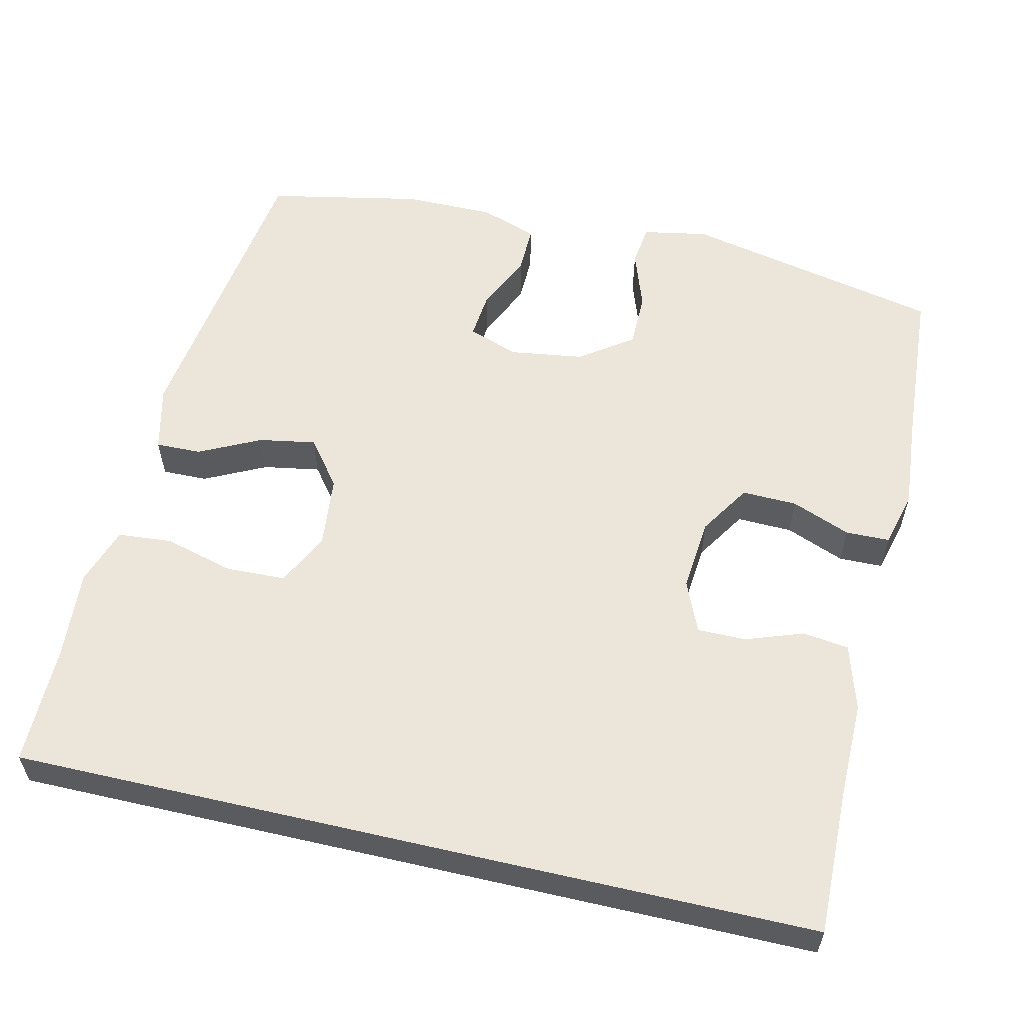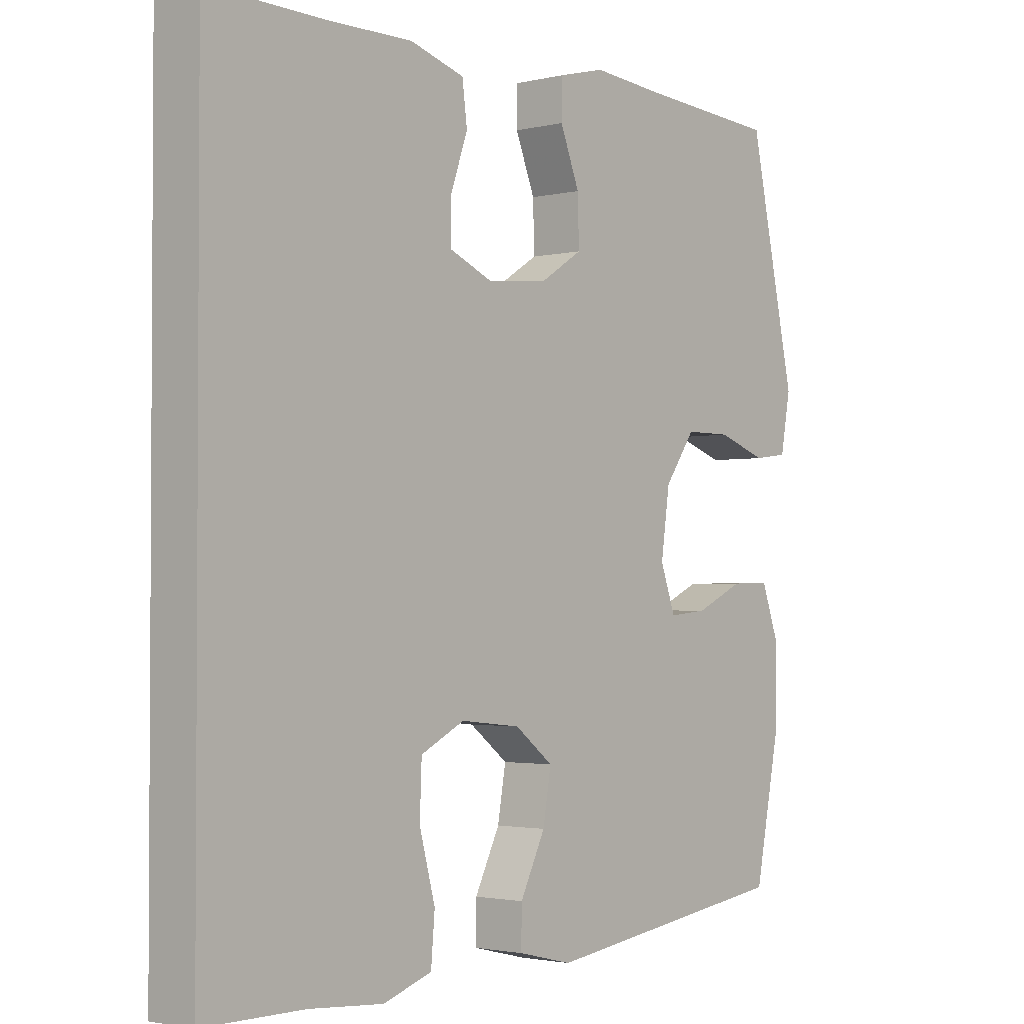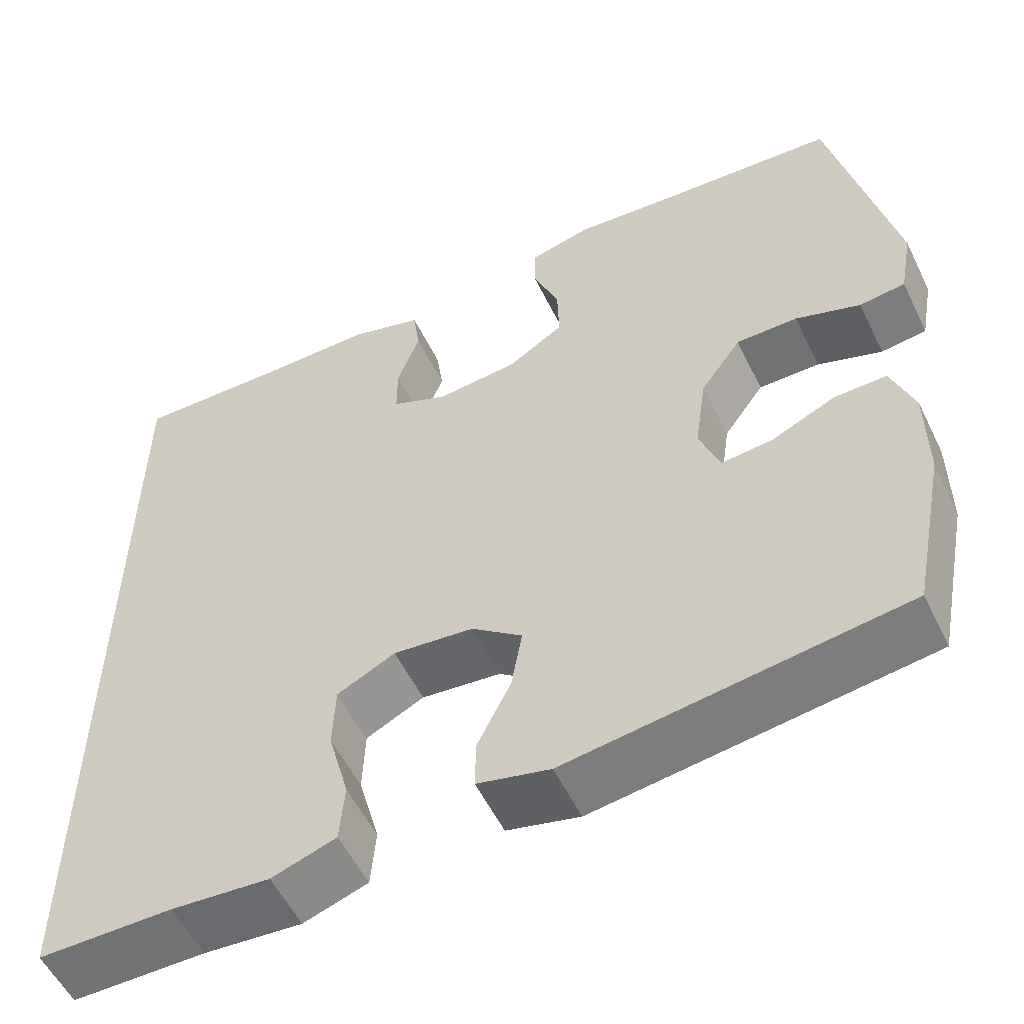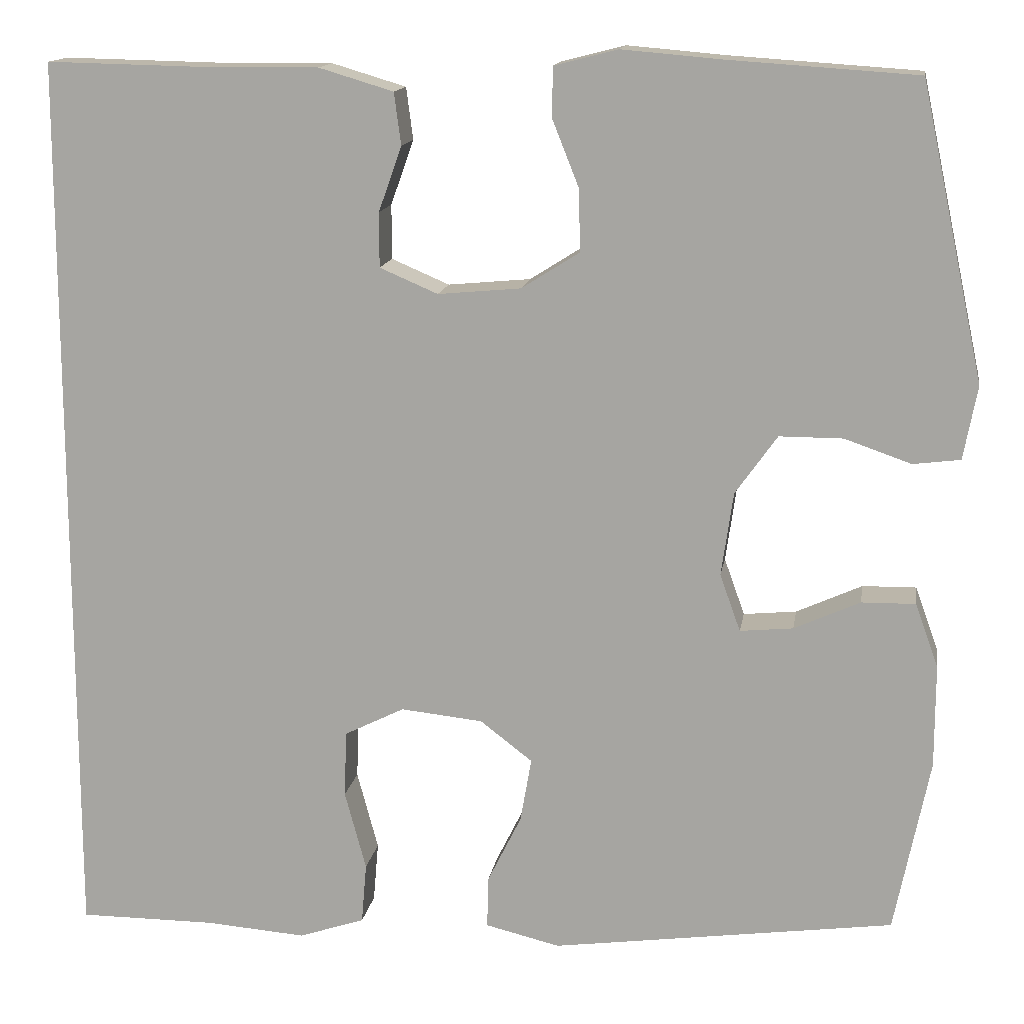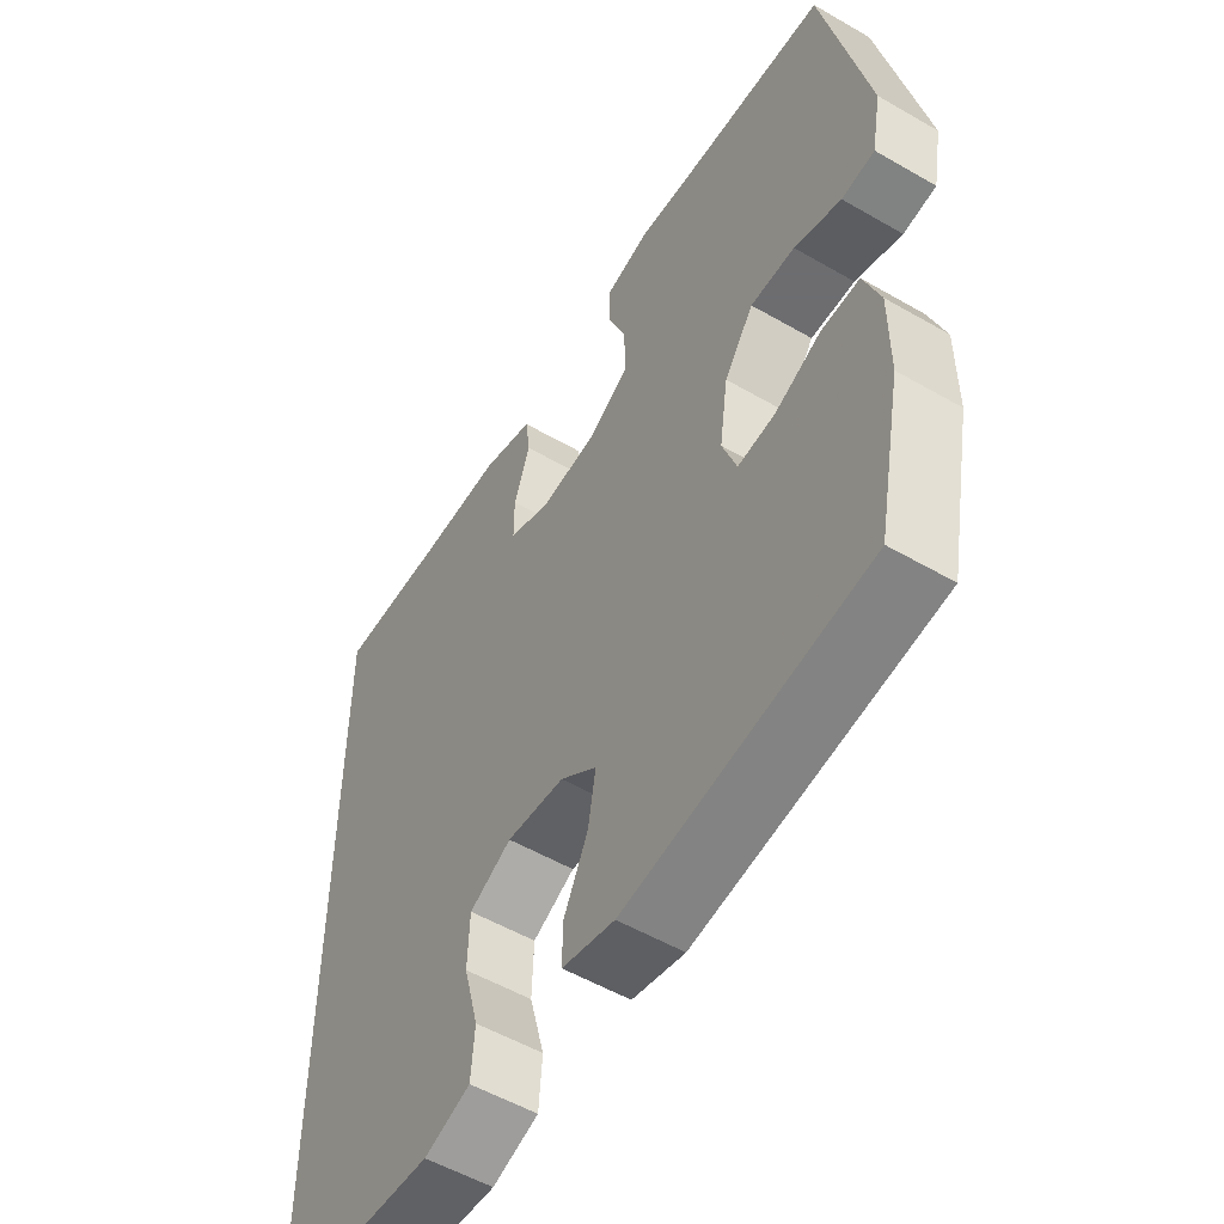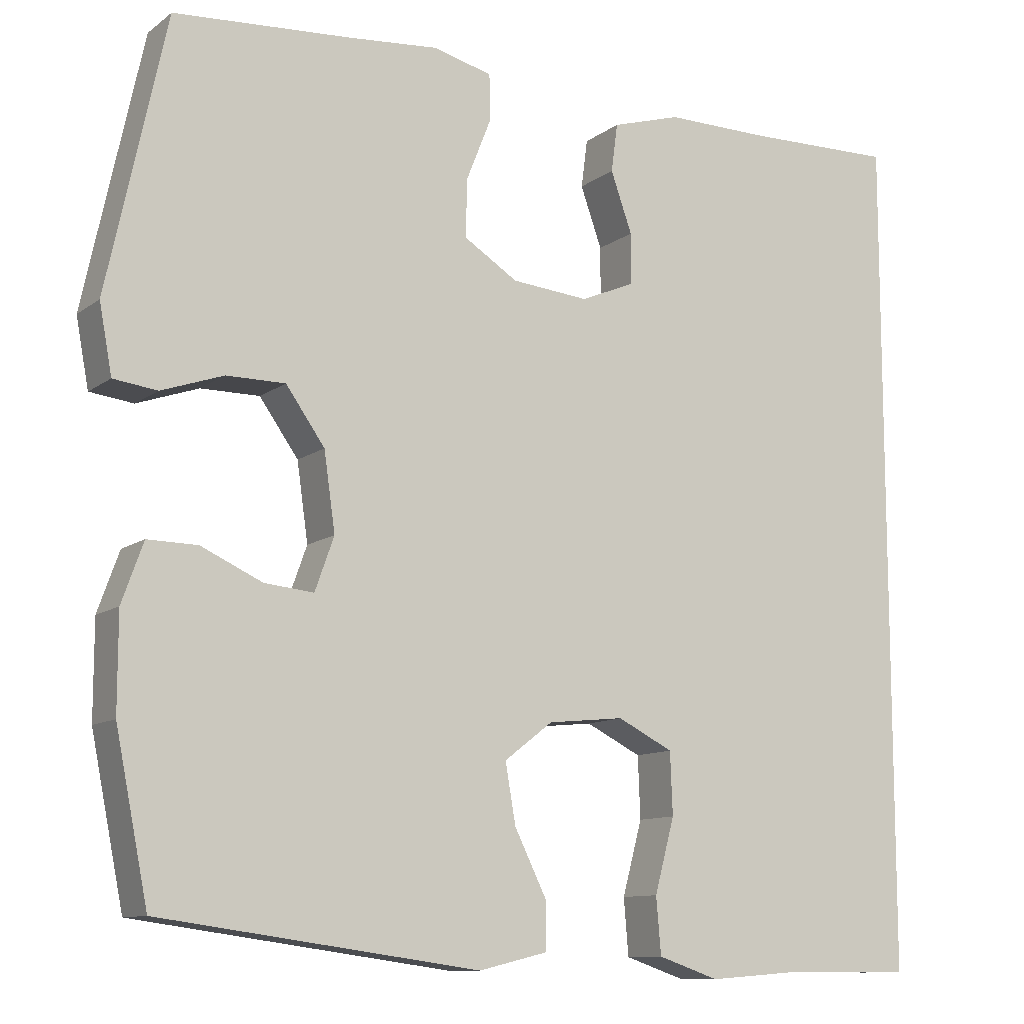
<metadata>
{"format":"obj","ext":"obj","renderer":"f3d","projection":"perspective","resolution":1024,"background":"white","views":[{"elev":57.5,"azim":-76.9,"up":"+Y"},{"elev":-2.1,"azim":-50.0,"up":"+Z"},{"elev":-55.4,"azim":25.8,"up":"+Z"},{"elev":14.2,"azim":9.1,"up":"+Z"},{"elev":-54.1,"azim":58.4,"up":"+Z"},{"elev":-10.8,"azim":149.6,"up":"+Z"}]}
</metadata>
<code>
v 0.5 0.07 -0.5
v 0.099 0.07 -0.555
v 0.012 0.07 -0.534
v 0.013 0.07 -0.474
v 0.053 0.07 -0.393
v 0.066 0.07 -0.318
v 0.005 0.07 -0.271
v -0.091 0.07 -0.261
v -0.161 0.07 -0.296
v -0.164 0.07 -0.374
v -0.139 0.07 -0.467
v -0.145 0.07 -0.538
v -0.222 0.07 -0.564
v -0.34 0.07 -0.555
v -0.5 0.07 -0.555
v -0.5 0.07 0.504
v -0.31 0.07 0.5
v -0.18 0.07 0.501
v -0.093 0.07 0.475
v -0.085 0.07 0.414
v -0.112 0.07 0.338
v -0.112 0.07 0.274
v -0.044 0.07 0.245
v 0.053 0.07 0.254
v 0.121 0.07 0.297
v 0.119 0.07 0.37
v 0.088 0.07 0.448
v 0.089 0.07 0.506
v 0.163 0.07 0.525
v 0.278 0.07 0.515
v 0.5 0.07 0.5
v 0.574 0.07 0.157
v 0.558 0.07 0.071
v 0.503 0.07 0.064
v 0.425 0.07 0.091
v 0.351 0.07 0.091
v 0.302 0.07 0.022
v 0.288 0.07 -0.076
v 0.312 0.07 -0.143
v 0.374 0.07 -0.137
v 0.451 0.07 -0.102
v 0.514 0.07 -0.101
v 0.541 0.07 -0.176
v 0.541 0.07 -0.296
v 0.5 0 -0.5
v 0.099 0 -0.555
v 0.012 0 -0.534
v 0.013 0 -0.474
v 0.053 0 -0.393
v 0.066 0 -0.318
v 0.005 0 -0.271
v -0.091 0 -0.261
v -0.161 0 -0.296
v -0.164 0 -0.374
v -0.139 0 -0.467
v -0.145 0 -0.538
v -0.222 0 -0.564
v -0.34 0 -0.555
v -0.5 0 -0.555
v -0.5 0 0.504
v -0.31 0 0.5
v -0.18 0 0.501
v -0.093 0 0.475
v -0.085 0 0.414
v -0.112 0 0.338
v -0.112 0 0.274
v -0.044 0 0.245
v 0.053 0 0.254
v 0.121 0 0.297
v 0.119 0 0.37
v 0.088 0 0.448
v 0.089 0 0.506
v 0.163 0 0.525
v 0.278 0 0.515
v 0.5 0 0.5
v 0.574 0 0.157
v 0.558 0 0.071
v 0.503 0 0.064
v 0.425 0 0.091
v 0.351 0 0.091
v 0.302 0 0.022
v 0.288 0 -0.076
v 0.312 0 -0.143
v 0.374 0 -0.137
v 0.451 0 -0.102
v 0.514 0 -0.101
v 0.541 0 -0.176
v 0.541 0 -0.296
f 3 4 5
f 2 3 5
f 1 2 5
f 44 1 5
f 43 44 5
f 42 43 5
f 41 42 5
f 40 41 5
f 39 40 5 6
f 38 39 6 7
f 37 38 7 8
f 36 37 8 9
f 33 34 35
f 32 33 35
f 31 32 35
f 30 31 35
f 30 35 36
f 29 30 36
f 28 29 36
f 27 28 36
f 26 27 36
f 25 26 36
f 24 25 36 9
f 19 20 21
f 18 19 21
f 17 18 21
f 17 21 22
f 16 17 22
f 15 16 22
f 14 15 22
f 12 13 14
f 11 12 14
f 10 11 14
f 9 10 14
f 23 24 9 14
f 14 22 23
f 49 48 47
f 49 47 46
f 49 46 45
f 49 45 88
f 49 88 87
f 49 87 86
f 49 86 85
f 49 85 84
f 50 49 84 83
f 51 50 83 82
f 52 51 82 81
f 53 52 81 80
f 79 78 77
f 79 77 76
f 79 76 75
f 79 75 74
f 80 79 74
f 80 74 73
f 80 73 72
f 80 72 71
f 80 71 70
f 80 70 69
f 53 80 69 68
f 65 64 63
f 65 63 62
f 65 62 61
f 66 65 61
f 66 61 60
f 66 60 59
f 66 59 58
f 58 57 56
f 58 56 55
f 58 55 54
f 58 54 53
f 58 53 68 67
f 67 66 58
f 1 45 46 2
f 2 46 47 3
f 3 47 48 4
f 4 48 49 5
f 5 49 50 6
f 6 50 51 7
f 7 51 52 8
f 8 52 53 9
f 9 53 54 10
f 10 54 55 11
f 11 55 56 12
f 12 56 57 13
f 13 57 58 14
f 14 58 59 15
f 15 59 60 16
f 16 60 61 17
f 17 61 62 18
f 18 62 63 19
f 19 63 64 20
f 20 64 65 21
f 21 65 66 22
f 22 66 67 23
f 23 67 68 24
f 24 68 69 25
f 25 69 70 26
f 26 70 71 27
f 27 71 72 28
f 28 72 73 29
f 29 73 74 30
f 30 74 75 31
f 31 75 76 32
f 32 76 77 33
f 33 77 78 34
f 34 78 79 35
f 35 79 80 36
f 36 80 81 37
f 37 81 82 38
f 38 82 83 39
f 39 83 84 40
f 40 84 85 41
f 41 85 86 42
f 42 86 87 43
f 43 87 88 44
f 44 88 45 1

</code>
